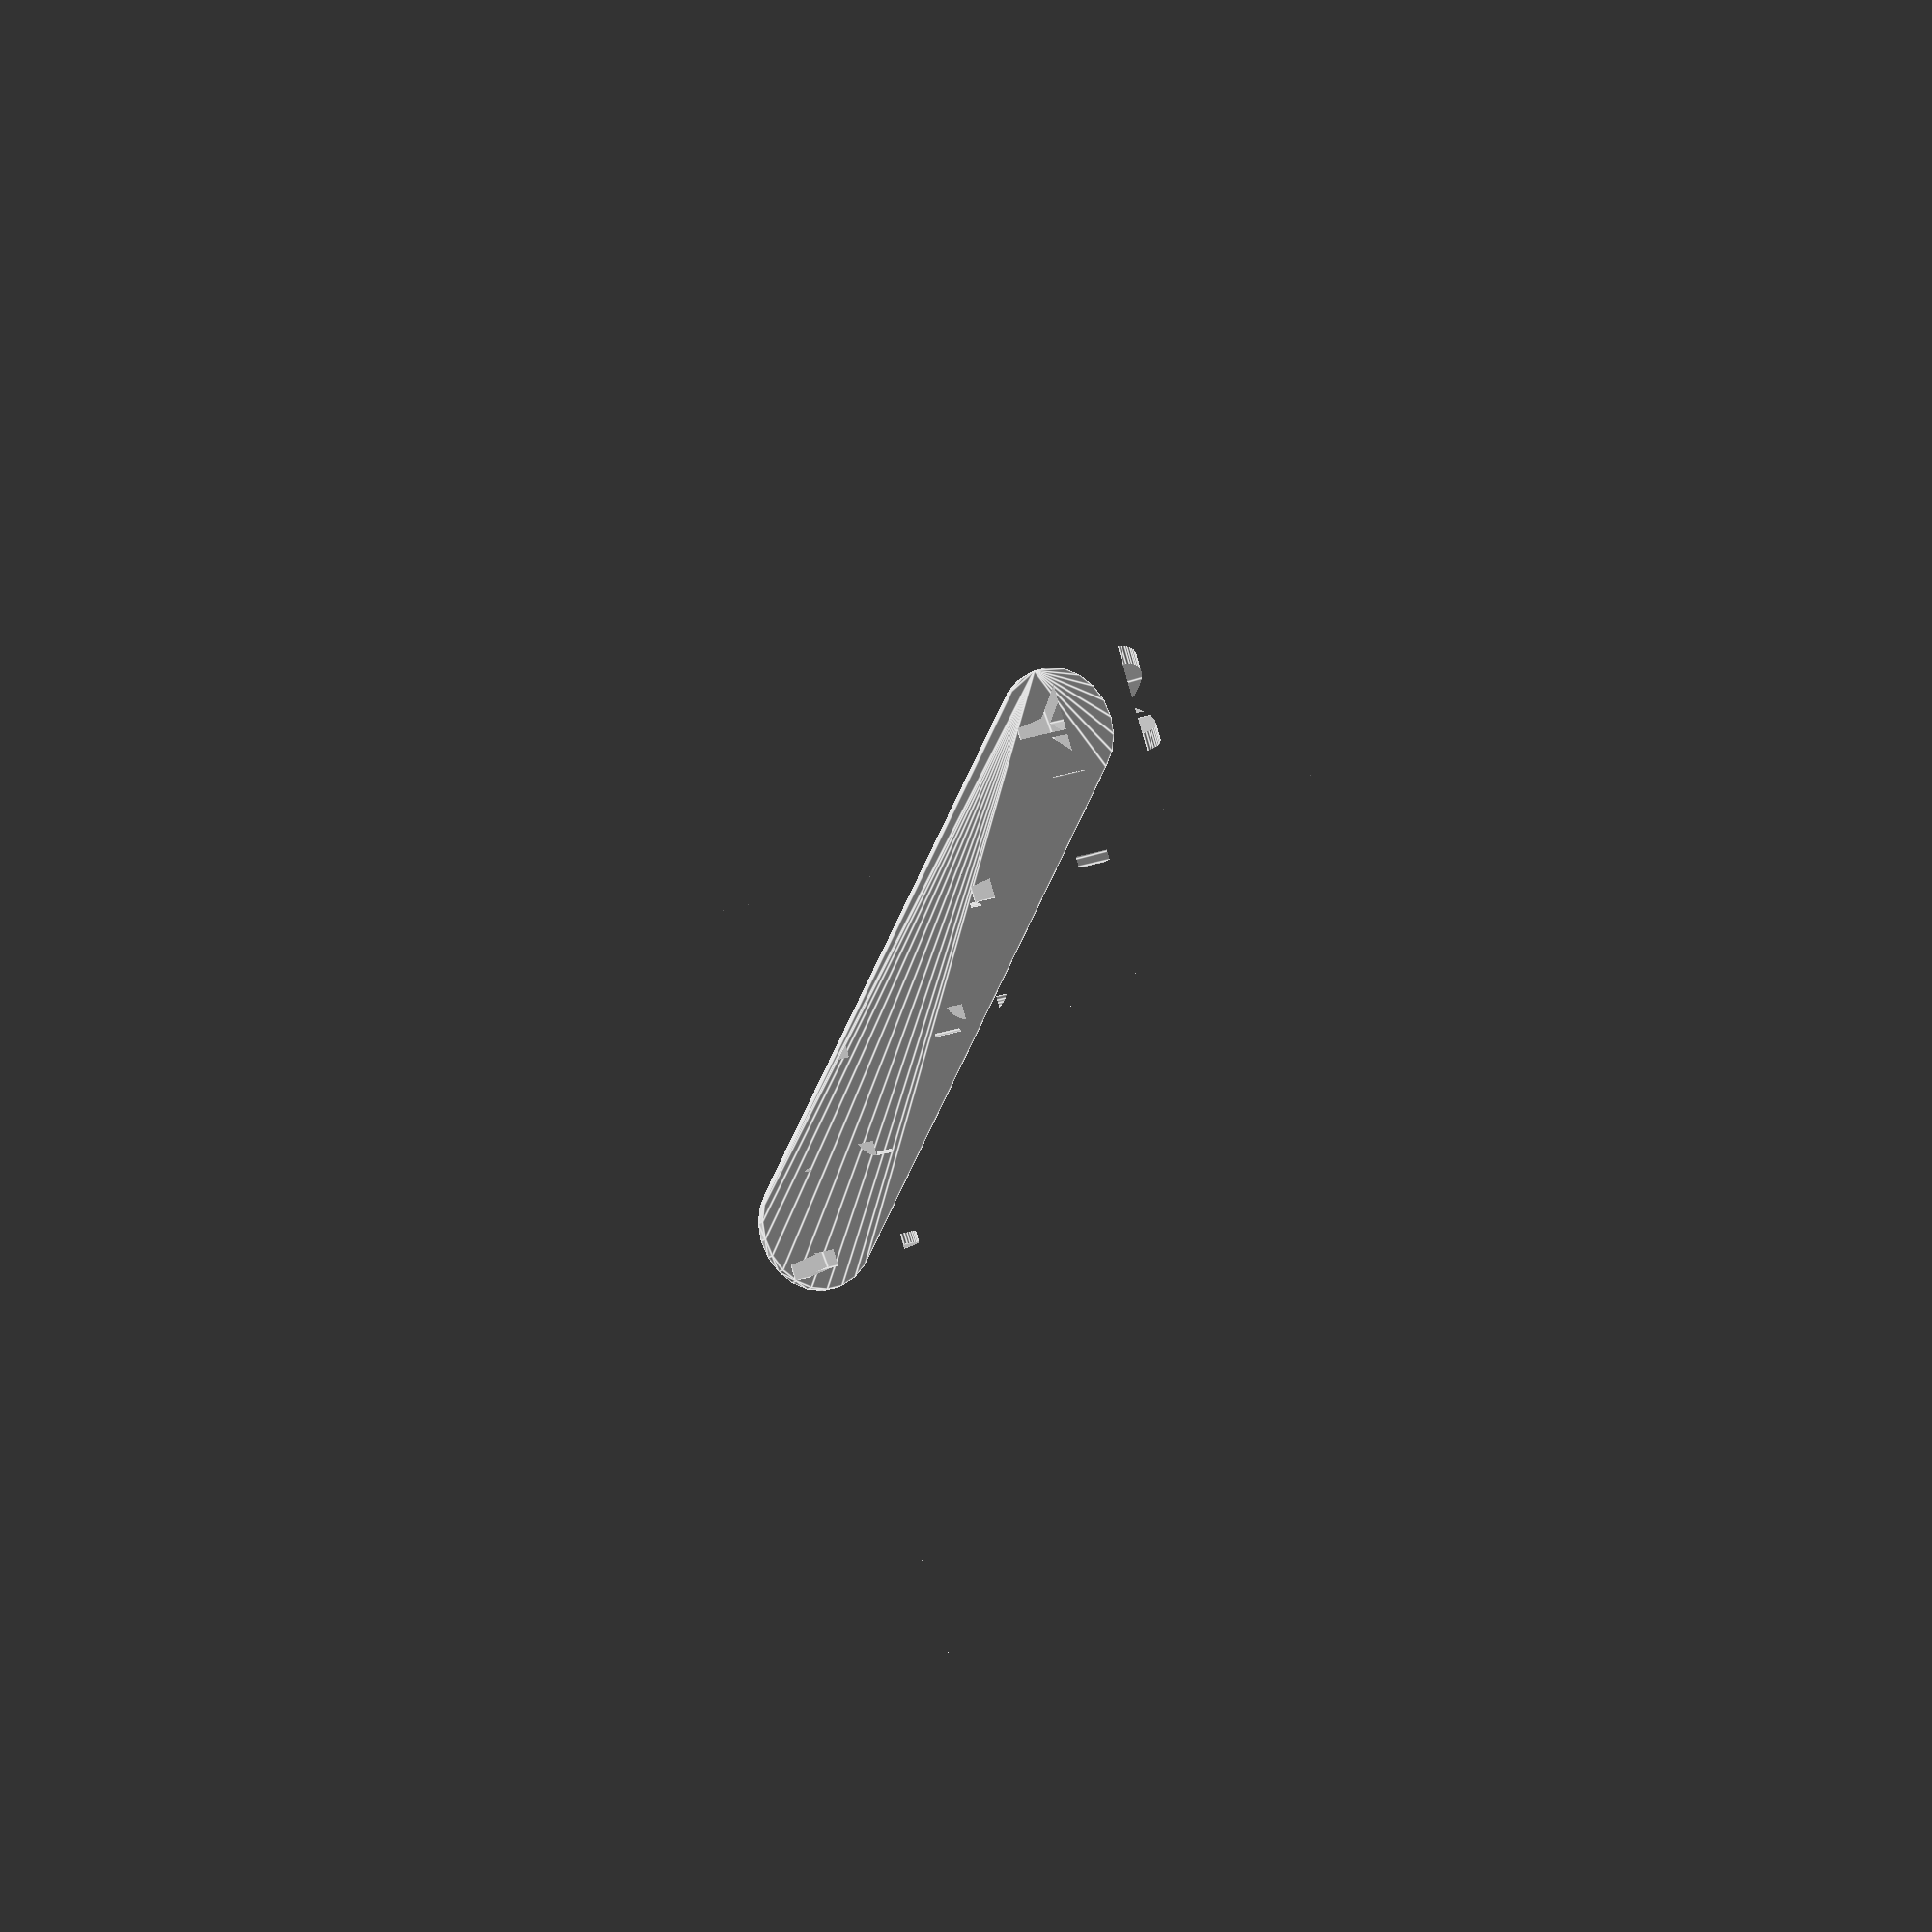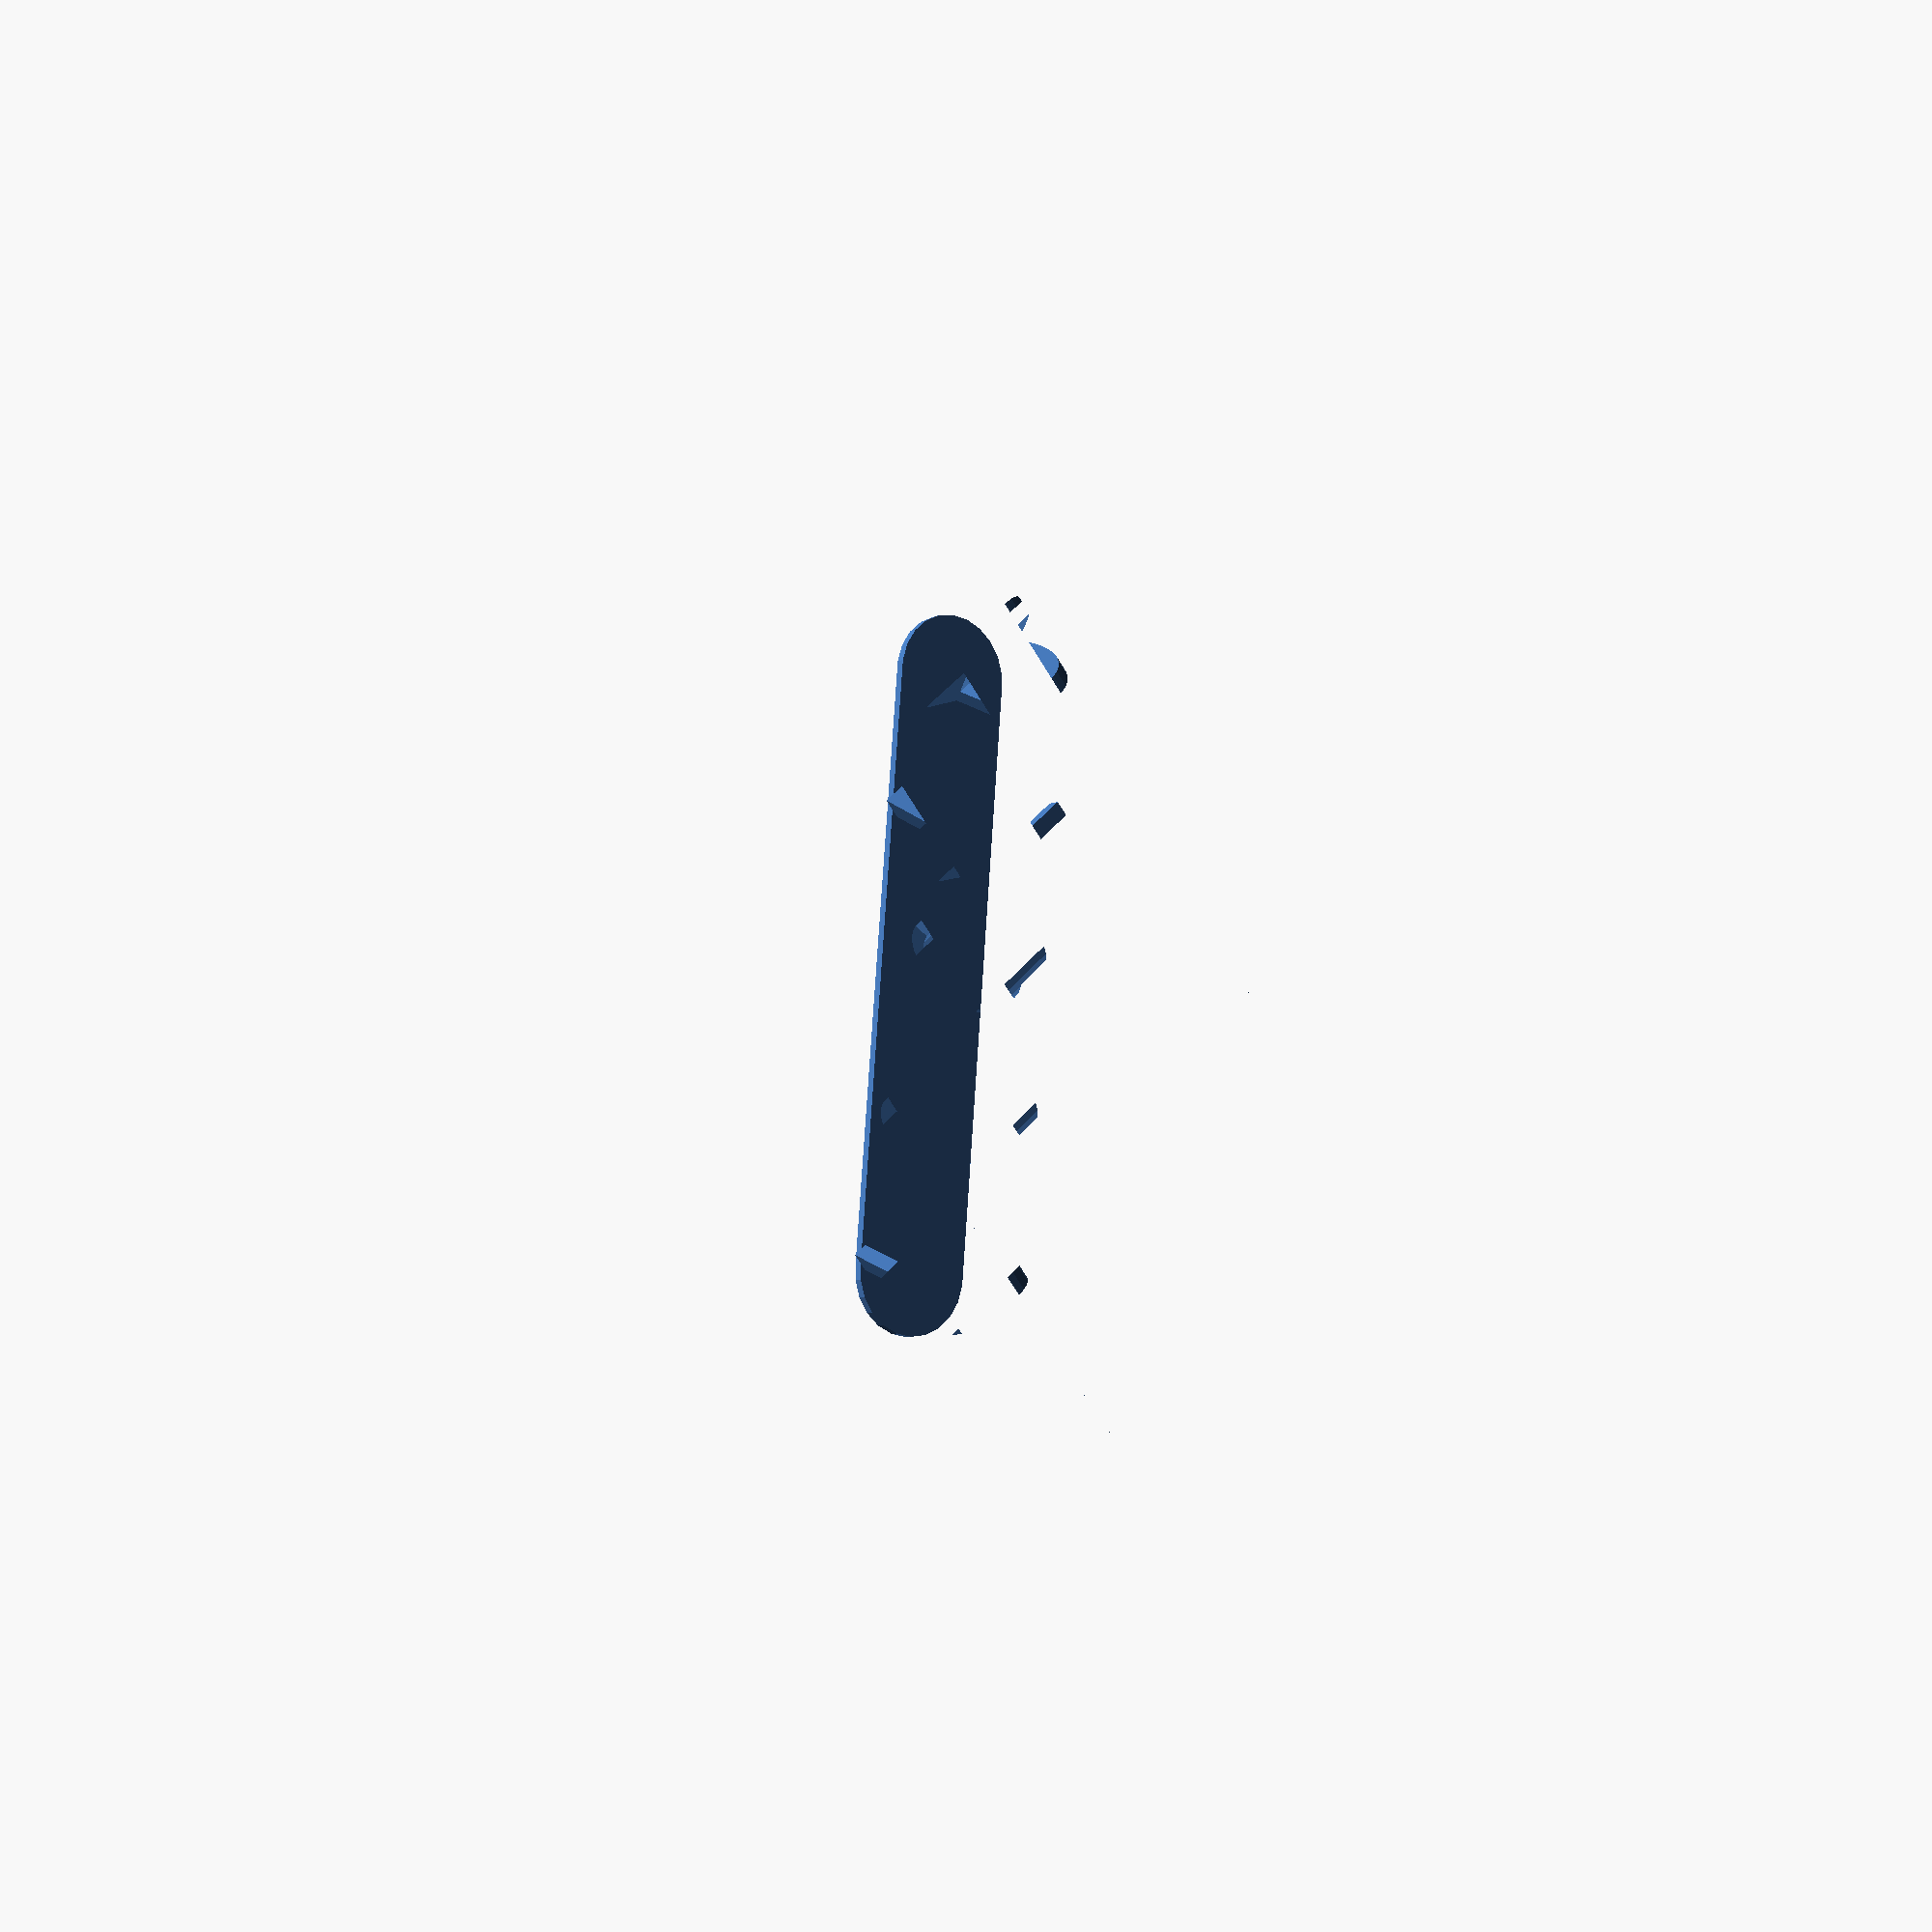
<openscad>
h = 14;
spacing = 12;
for(i=[0:4]){
    translate([spacing*i, spacing*i, 0]){
        intersection() {
            rotate([90,0,0])
                linear_extrude(center=true)
                    text("PETER"[i], halign="center", valign="baseline", size=h);
            
            rotate([90,0,90])
                linear_extrude(center=true)
                    text("ROCKY"[i], halign="center", valign="baseline", size=h);
        }
    }
}

hull(){
    translate([0,0,-1]) cylinder(d=h);
    translate([spacing*4, spacing*4,-1]) cylinder(d=h);
}
</openscad>
<views>
elev=194.0 azim=161.8 roll=209.2 proj=o view=edges
elev=7.0 azim=319.7 roll=323.5 proj=p view=solid
</views>
